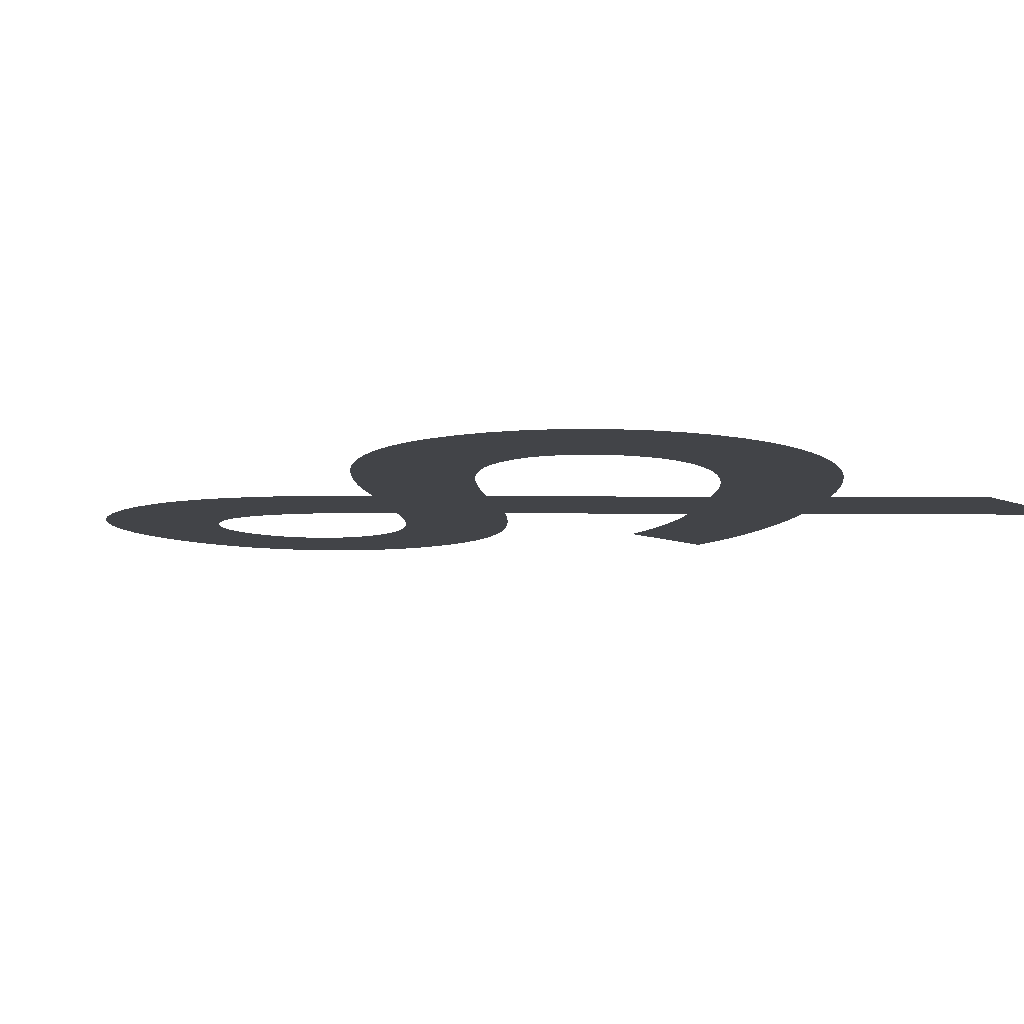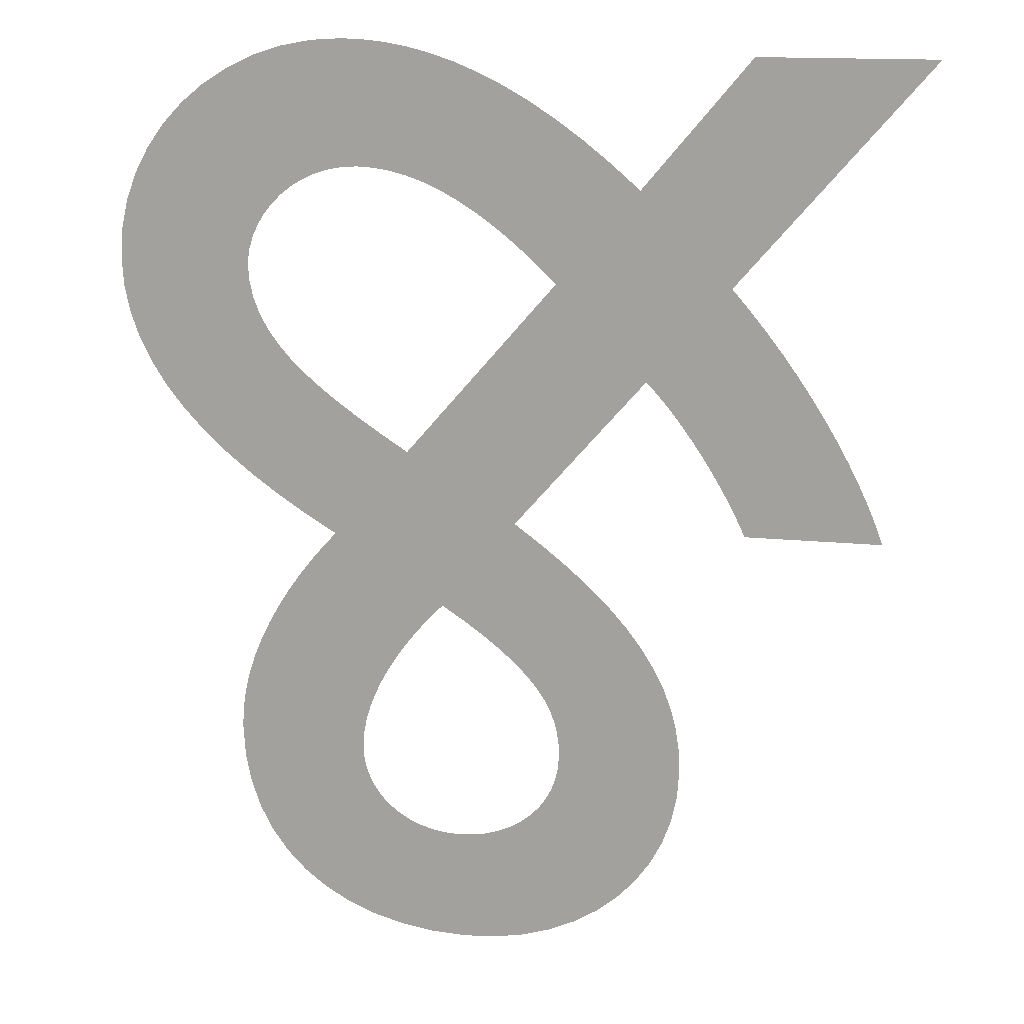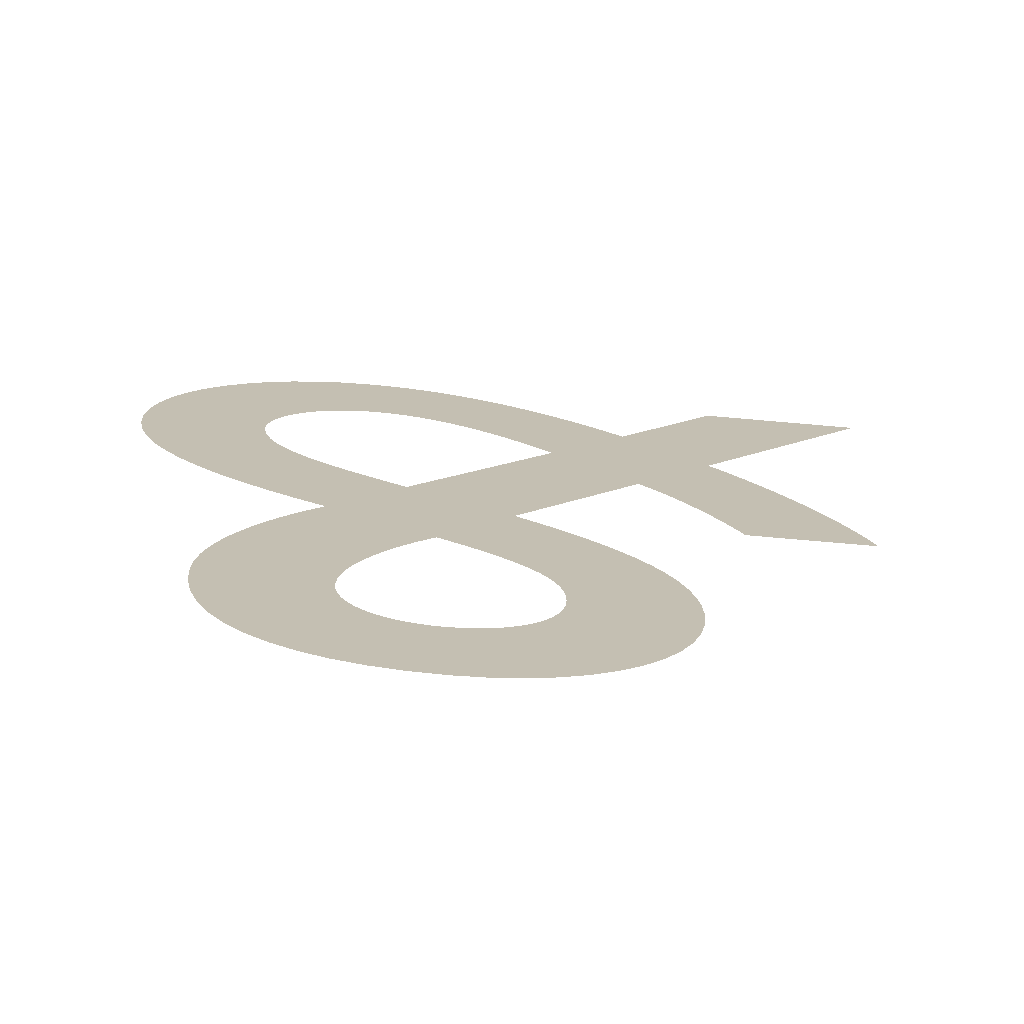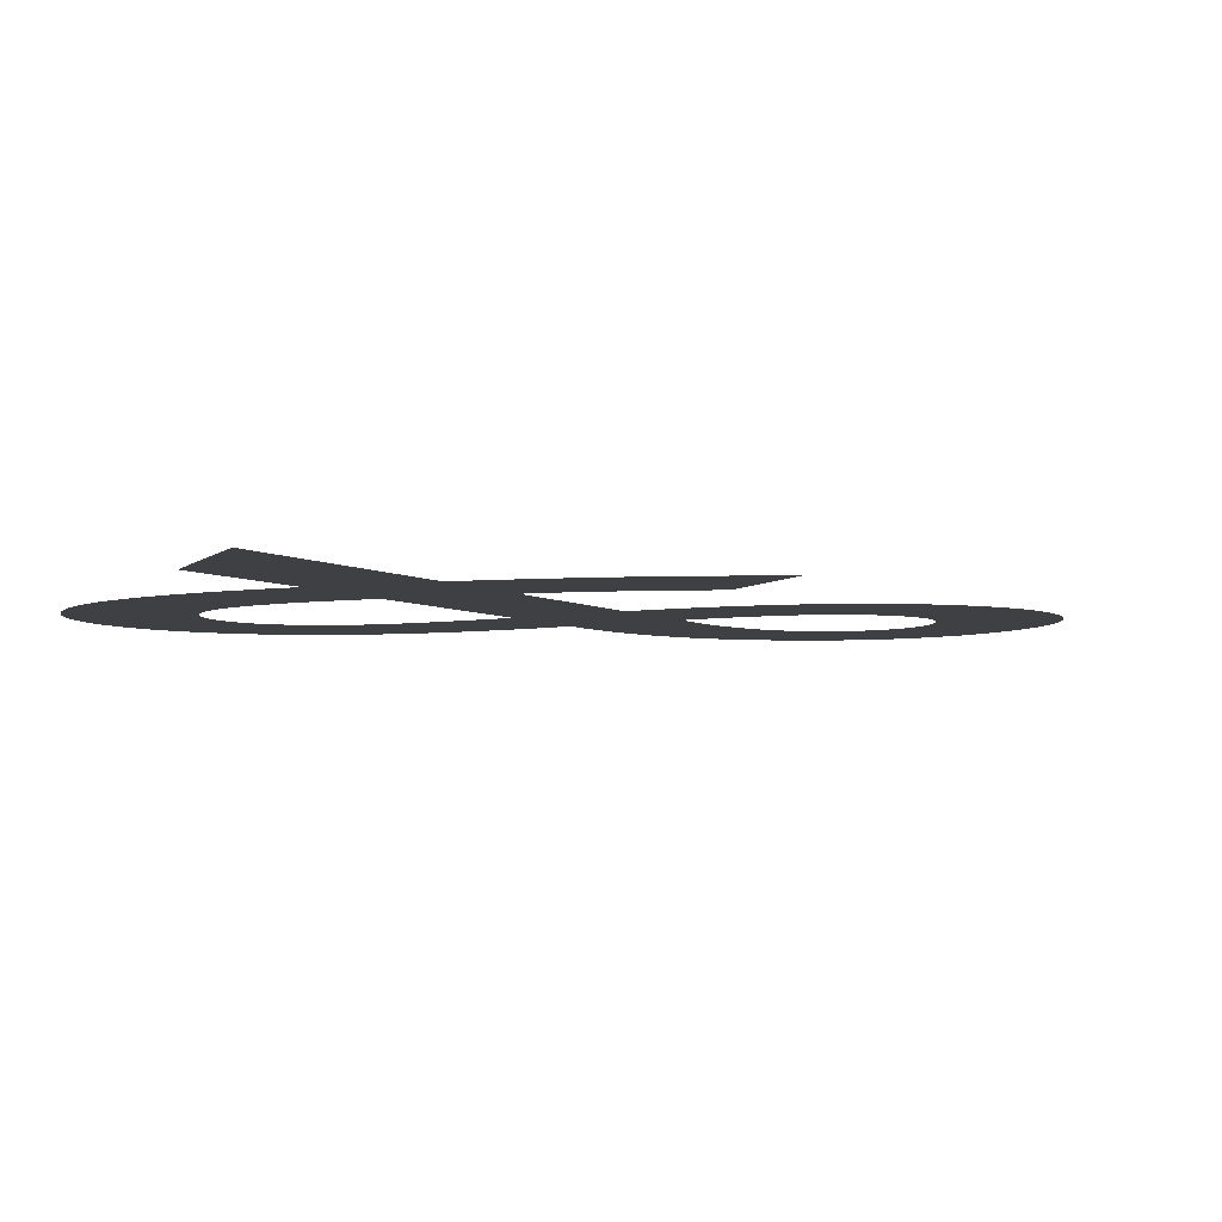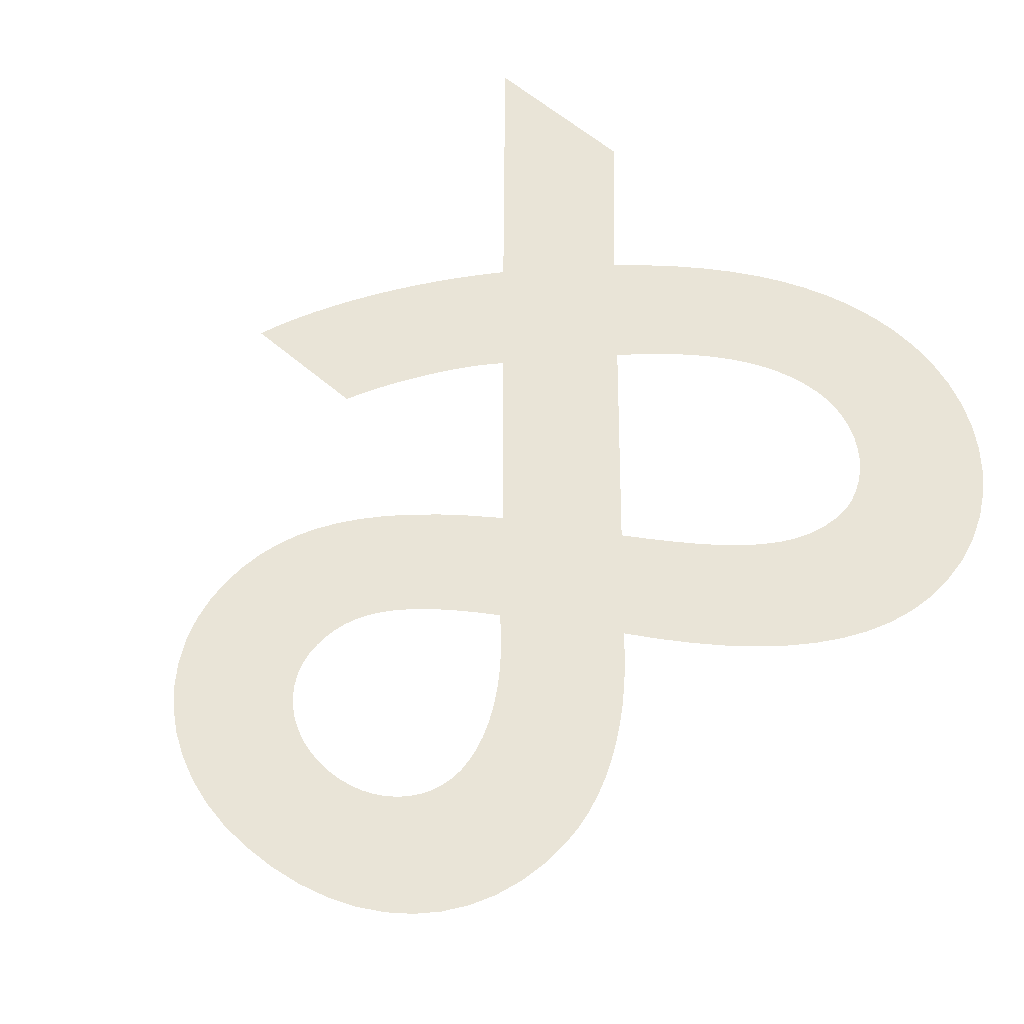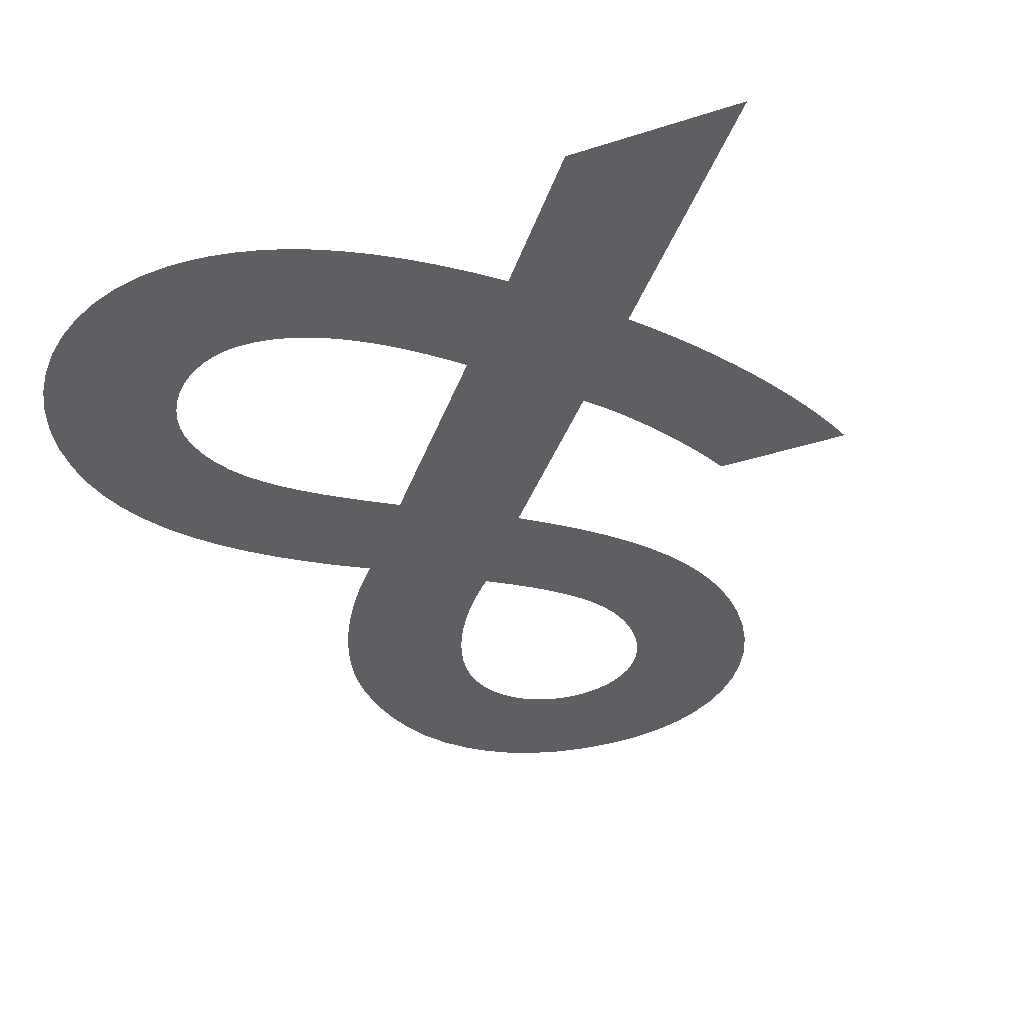
<metadata>
{"format":"obj","ext":"obj","renderer":"f3d","projection":"perspective","resolution":1024,"background":"white","views":[{"elev":-7.9,"azim":-50.1,"up":"+Y"},{"elev":14.5,"azim":12.7,"up":"+Z"},{"elev":-72.8,"azim":-5.0,"up":"+Z"},{"elev":-4.7,"azim":67.9,"up":"+Y"},{"elev":60.9,"azim":-138.9,"up":"+Y"},{"elev":-39.7,"azim":21.8,"up":"+Y"}]}
</metadata>
<code>
o Text.040_Font_Curve.048
v 0.495 0 -0.339
v 0.4909 0 -0.3302
v 0.4863 0 -0.321
v 0.4812 0 -0.3114
v 0.4756 0 -0.3016
v 0.4697 0 -0.2917
v 0.4634 0 -0.2818
v 0.4568 0 -0.272
v 0.45 0 -0.2624
v 0.4431 0 -0.2532
v 0.4361 0 -0.2445
v 0.429 0 -0.2364
v 0.422 0 -0.229
v 0.326 0 -0.339
v 0.3469 0 -0.3543
v 0.3658 0 -0.3694
v 0.3827 0 -0.3843
v 0.3975 0 -0.3991
v 0.4104 0 -0.4138
v 0.4215 0 -0.4285
v 0.4307 0 -0.4433
v 0.4381 0 -0.4583
v 0.4438 0 -0.4734
v 0.4479 0 -0.4889
v 0.4502 0 -0.5047
v 0.451 0 -0.521
v 0.4496 0 -0.5413
v 0.4455 0 -0.5608
v 0.4389 0 -0.5791
v 0.4298 0 -0.5963
v 0.4185 0 -0.612
v 0.405 0 -0.6261
v 0.3895 0 -0.6385
v 0.3722 0 -0.6491
v 0.3531 0 -0.6575
v 0.3325 0 -0.6638
v 0.3104 0 -0.6677
v 0.287 0 -0.669
v 0.2613 0 -0.6677
v 0.2372 0 -0.664
v 0.2149 0 -0.6578
v 0.1945 0 -0.6494
v 0.1761 0 -0.6388
v 0.1598 0 -0.6261
v 0.1456 0 -0.6115
v 0.1338 0 -0.5949
v 0.1244 0 -0.5766
v 0.1176 0 -0.5566
v 0.1134 0 -0.535
v 0.112 0 -0.512
v 0.1128 0 -0.4975
v 0.1149 0 -0.4831
v 0.1184 0 -0.4688
v 0.1231 0 -0.4546
v 0.1288 0 -0.4407
v 0.1355 0 -0.427
v 0.143 0 -0.4137
v 0.1513 0 -0.4007
v 0.1601 0 -0.3882
v 0.1694 0 -0.3763
v 0.1791 0 -0.3648
v 0.189 0 -0.354
v 0.1659 0 -0.3401
v 0.1441 0 -0.3257
v 0.1238 0 -0.3109
v 0.105 0 -0.2957
v 0.08803 0 -0.2799
v 0.07287 0 -0.2636
v 0.0597 0 -0.2468
v 0.04863 0 -0.2293
v 0.0398 0 -0.2113
v 0.03333 0 -0.1925
v 0.02935 0 -0.1731
v 0.028 0 -0.153
v 0.02961 0 -0.1307
v 0.03428 0 -0.1094
v 0.0418 0 -0.0893
v 0.05193 0 -0.07056
v 0.06444 0 -0.05336
v 0.07913 0 -0.03787
v 0.09574 0 -0.02429
v 0.1141 0 -0.01278
v 0.1339 0 -0.003516
v 0.155 0 0.003319
v 0.1771 0 0.00755
v 0.2 0 0.009
v 0.2157 0 0.008464
v 0.2316 0 0.006792
v 0.248 0 0.003891
v 0.2647 0 -0.000333
v 0.2818 0 -0.005974
v 0.2994 0 -0.01312
v 0.3174 0 -0.02188
v 0.336 0 -0.03233
v 0.3551 0 -0.04458
v 0.3748 0 -0.05871
v 0.3951 0 -0.07482
v 0.416 0 -0.093
v 0.494 0 0
v 0.62 0 0
v 0.482 0 -0.16
v 0.4945 0 -0.1744
v 0.5066 0 -0.1892
v 0.5182 0 -0.2043
v 0.5292 0 -0.2195
v 0.5397 0 -0.2349
v 0.5495 0 -0.2502
v 0.5587 0 -0.2656
v 0.5671 0 -0.2808
v 0.5748 0 -0.2958
v 0.5817 0 -0.3106
v 0.5878 0 -0.325
v 0.593 0 -0.339
v 0.356 0 -0.161
v 0.3442 0 -0.1496
v 0.3323 0 -0.1388
v 0.3204 0 -0.1287
v 0.3084 0 -0.1194
v 0.2963 0 -0.1109
v 0.2841 0 -0.1034
v 0.2719 0 -0.09681
v 0.2596 0 -0.0913
v 0.2473 0 -0.08689
v 0.2349 0 -0.08366
v 0.2225 0 -0.08168
v 0.21 0 -0.081
v 0.1992 0 -0.08167
v 0.1887 0 -0.08363
v 0.1787 0 -0.08677
v 0.1693 0 -0.091
v 0.1606 0 -0.09623
v 0.1526 0 -0.1024
v 0.1455 0 -0.1093
v 0.1393 0 -0.117
v 0.1342 0 -0.1253
v 0.1302 0 -0.1341
v 0.1274 0 -0.1434
v 0.126 0 -0.153
v 0.1269 0 -0.1659
v 0.1295 0 -0.1781
v 0.1339 0 -0.1899
v 0.14 0 -0.2011
v 0.1477 0 -0.2121
v 0.157 0 -0.2229
v 0.1679 0 -0.2335
v 0.1804 0 -0.2442
v 0.1943 0 -0.255
v 0.2098 0 -0.2659
v 0.2267 0 -0.2773
v 0.245 0 -0.289
v 0.208 0 -0.521
v 0.2087 0 -0.5301
v 0.2106 0 -0.5387
v 0.2137 0 -0.5468
v 0.2179 0 -0.5543
v 0.2231 0 -0.5612
v 0.2293 0 -0.5674
v 0.2363 0 -0.5728
v 0.2441 0 -0.5774
v 0.2527 0 -0.581
v 0.2619 0 -0.5838
v 0.2717 0 -0.5854
v 0.282 0 -0.586
v 0.293 0 -0.5854
v 0.3034 0 -0.5836
v 0.3132 0 -0.5807
v 0.3222 0 -0.5767
v 0.3305 0 -0.5718
v 0.3379 0 -0.566
v 0.3443 0 -0.5593
v 0.3498 0 -0.5519
v 0.3541 0 -0.5438
v 0.3573 0 -0.5351
v 0.3593 0 -0.5258
v 0.36 0 -0.516
v 0.3596 0 -0.5073
v 0.3585 0 -0.4988
v 0.3564 0 -0.4904
v 0.3531 0 -0.4819
v 0.3487 0 -0.4733
v 0.3429 0 -0.4646
v 0.3355 0 -0.4557
v 0.3265 0 -0.4464
v 0.3157 0 -0.4368
v 0.3029 0 -0.4268
v 0.2881 0 -0.4162
v 0.271 0 -0.405
v 0.2637 0 -0.4124
v 0.2563 0 -0.4204
v 0.2489 0 -0.429
v 0.2418 0 -0.4382
v 0.235 0 -0.4478
v 0.2286 0 -0.4577
v 0.2229 0 -0.468
v 0.2179 0 -0.4785
v 0.2138 0 -0.4891
v 0.2107 0 -0.4998
v 0.2087 0 -0.5104
f 39 37 38
f 40 37 39
f 40 36 37
f 41 36 40
f 41 35 36
f 42 35 41
f 42 34 35
f 43 34 42
f 43 33 34
f 44 33 43
f 44 32 33
f 45 32 44
f 45 31 32
f 45 30 31
f 46 30 45
f 46 29 30
f 47 162 46
f 162 163 46
f 163 29 46
f 164 29 163
f 47 161 162
f 165 29 164
f 47 160 161
f 166 29 165
f 47 159 160
f 167 29 166
f 167 28 29
f 47 158 159
f 168 28 167
f 48 158 47
f 48 157 158
f 169 28 168
f 48 156 157
f 170 28 169
f 48 155 156
f 170 27 28
f 171 27 170
f 49 155 48
f 49 154 155
f 172 27 171
f 49 153 154
f 173 27 172
f 173 26 27
f 49 152 153
f 174 26 173
f 50 152 49
f 50 151 152
f 175 26 174
f 50 198 151
f 175 25 26
f 176 25 175
f 51 198 50
f 51 197 198
f 177 25 176
f 177 24 25
f 51 196 197
f 178 24 177
f 52 196 51
f 179 24 178
f 52 195 196
f 179 23 24
f 53 195 52
f 180 23 179
f 53 194 195
f 180 22 23
f 181 22 180
f 54 194 53
f 54 193 194
f 182 22 181
f 182 21 22
f 54 192 193
f 183 21 182
f 55 192 54
f 55 191 192
f 184 21 183
f 184 20 21
f 56 191 55
f 56 190 191
f 185 20 184
f 56 189 190
f 185 19 20
f 57 189 56
f 186 19 185
f 57 188 189
f 187 19 186
f 187 18 19
f 58 188 57
f 58 187 188
f 58 18 187
f 59 18 58
f 59 17 18
f 60 17 59
f 60 16 17
f 61 16 60
f 61 15 16
f 62 15 61
f 62 14 15
f 63 14 62
f 64 14 63
f 64 13 14
f 2 113 1
f 2 112 113
f 3 112 2
f 65 150 64
f 150 13 64
f 3 111 112
f 4 111 3
f 5 111 4
f 66 150 65
f 5 110 111
f 6 110 5
f 6 109 110
f 67 150 66
f 7 109 6
f 67 149 150
f 114 13 150
f 8 109 7
f 8 108 109
f 68 149 67
f 68 148 149
f 9 108 8
f 68 147 148
f 9 107 108
f 69 147 68
f 10 107 9
f 69 146 147
f 11 107 10
f 11 106 107
f 70 146 69
f 12 106 11
f 70 145 146
f 13 106 12
f 13 105 106
f 70 144 145
f 71 144 70
f 114 105 13
f 71 143 144
f 114 104 105
f 71 142 143
f 72 142 71
f 114 103 104
f 72 141 142
f 73 141 72
f 73 140 141
f 114 102 103
f 73 139 140
f 114 101 102
f 74 139 73
f 74 138 139
f 115 101 114
f 115 100 101
f 75 138 74
f 75 137 138
f 116 100 115
f 75 136 137
f 117 98 116
f 98 100 116
f 75 135 136
f 76 135 75
f 118 98 117
f 76 134 135
f 119 98 118
f 76 133 134
f 120 98 119
f 77 133 76
f 77 132 133
f 121 98 120
f 77 131 132
f 122 98 121
f 77 130 131
f 122 97 98
f 99 100 98
f 123 97 122
f 77 129 130
f 78 129 77
f 124 97 123
f 78 128 129
f 125 97 124
f 78 127 128
f 126 97 125
f 78 126 127
f 78 97 126
f 78 96 97
f 79 96 78
f 79 95 96
f 80 95 79
f 80 94 95
f 81 94 80
f 81 93 94
f 82 93 81
f 82 92 93
f 82 91 92
f 83 91 82
f 83 90 91
f 84 90 83
f 84 89 90
f 85 89 84
f 85 88 89
f 85 87 88
f 86 87 85

</code>
